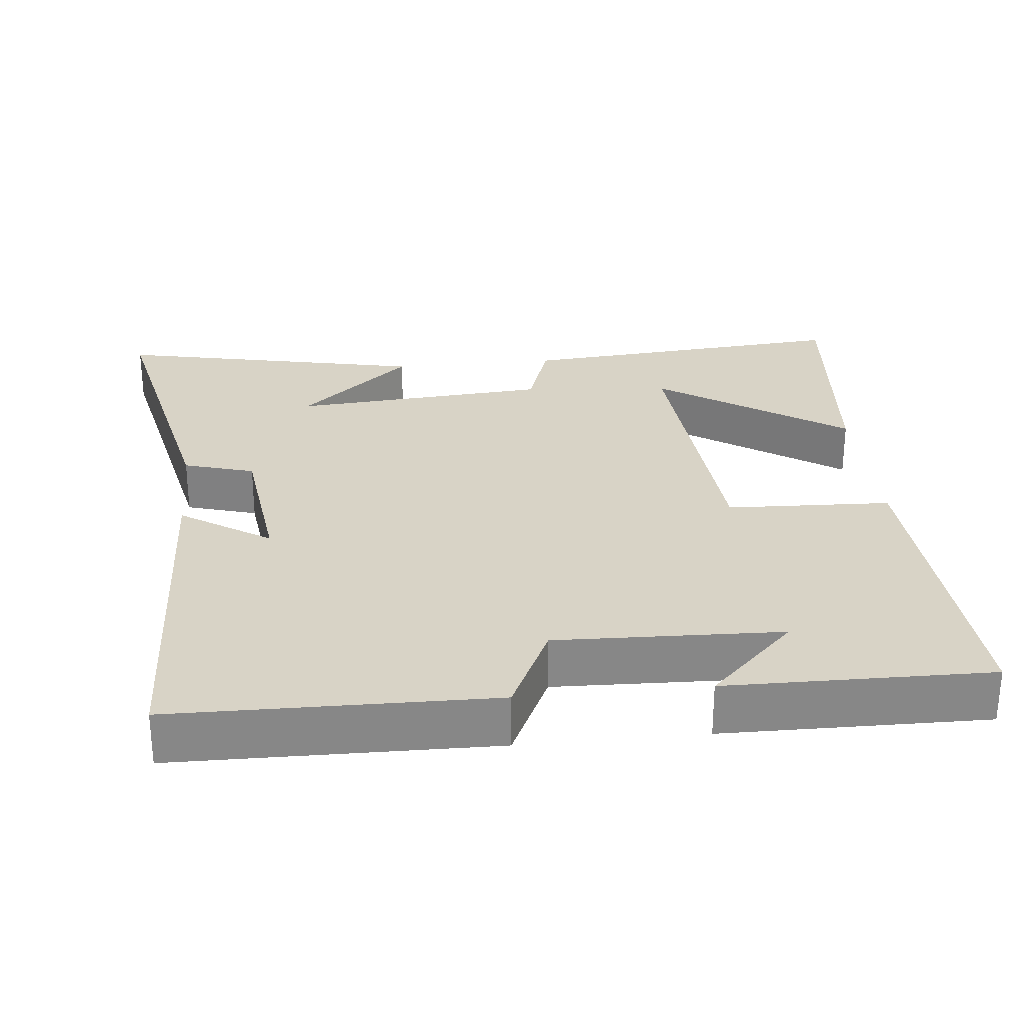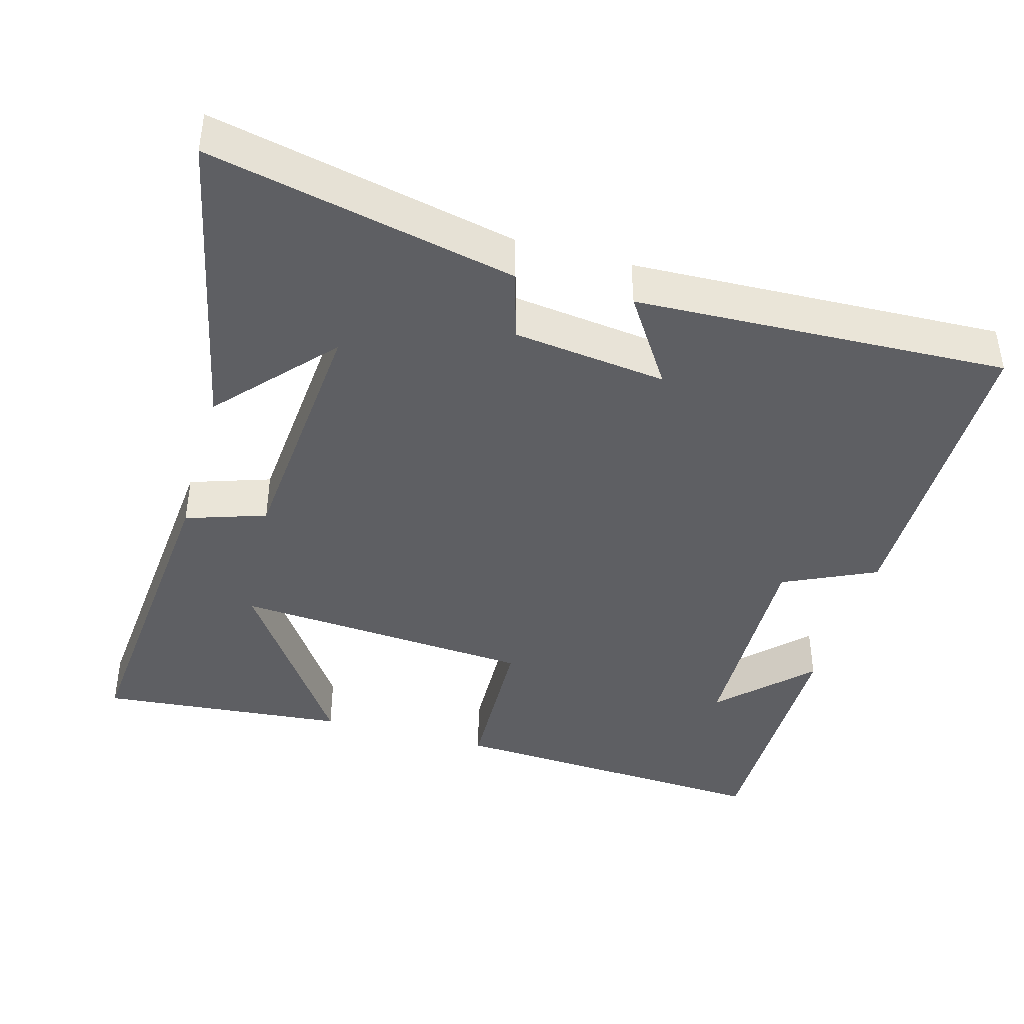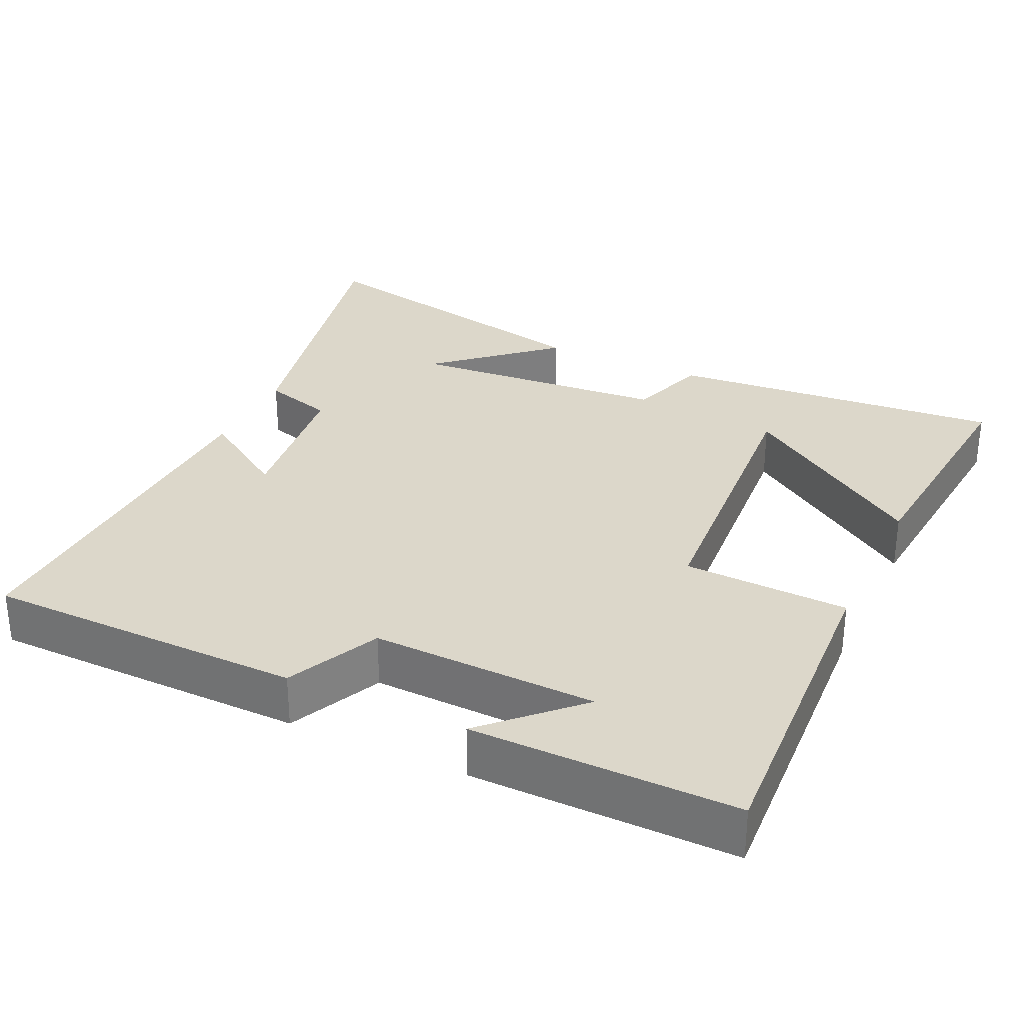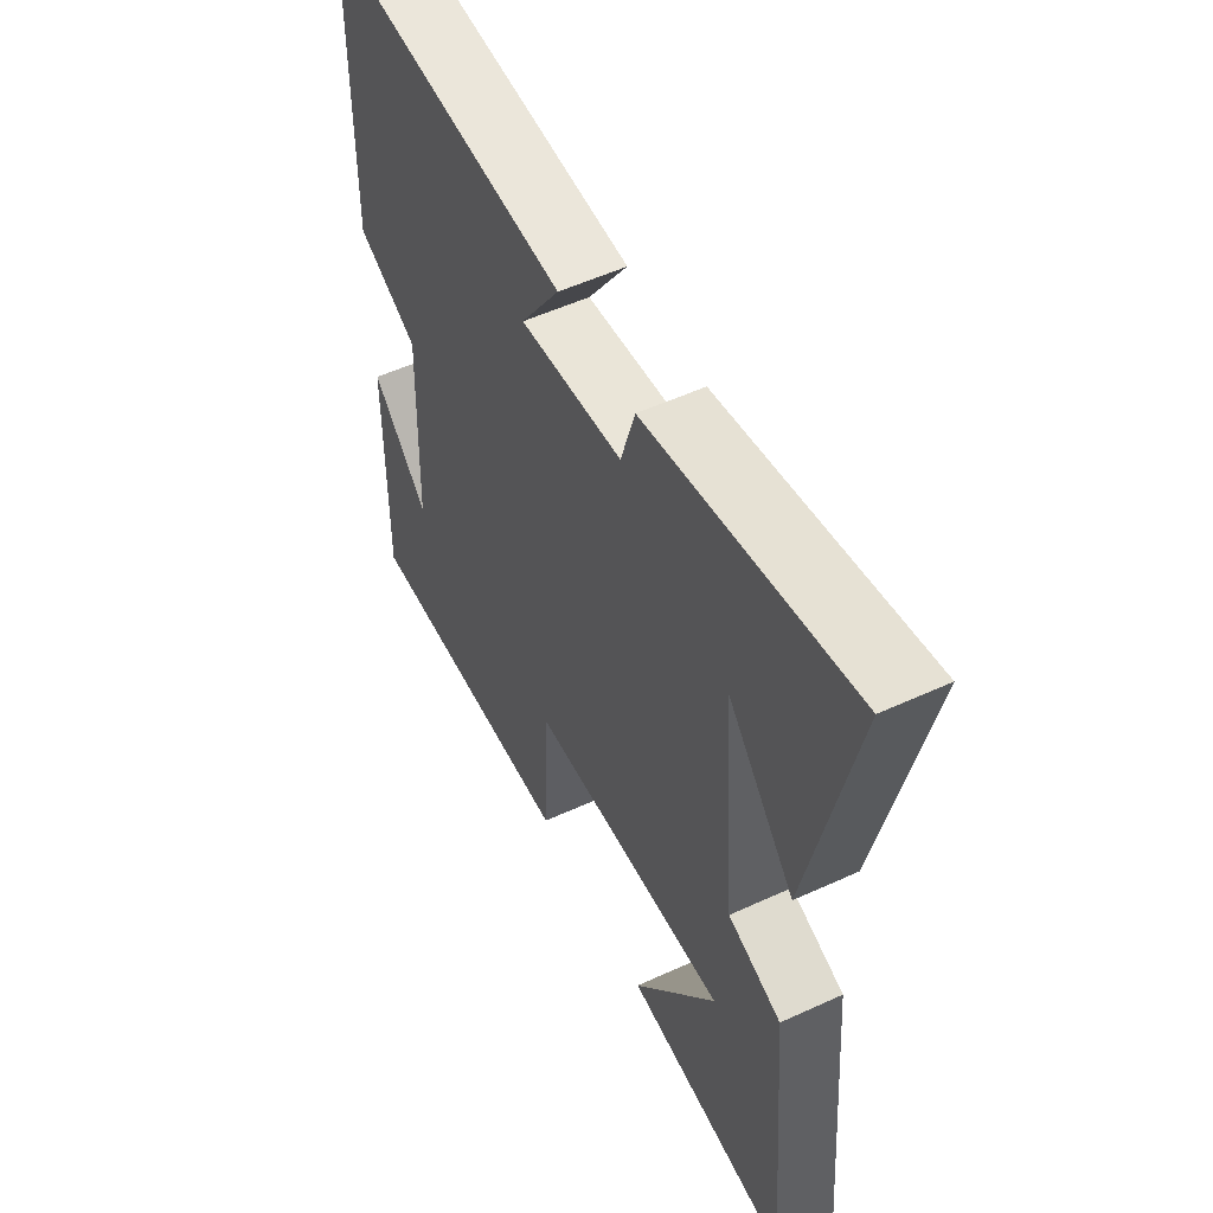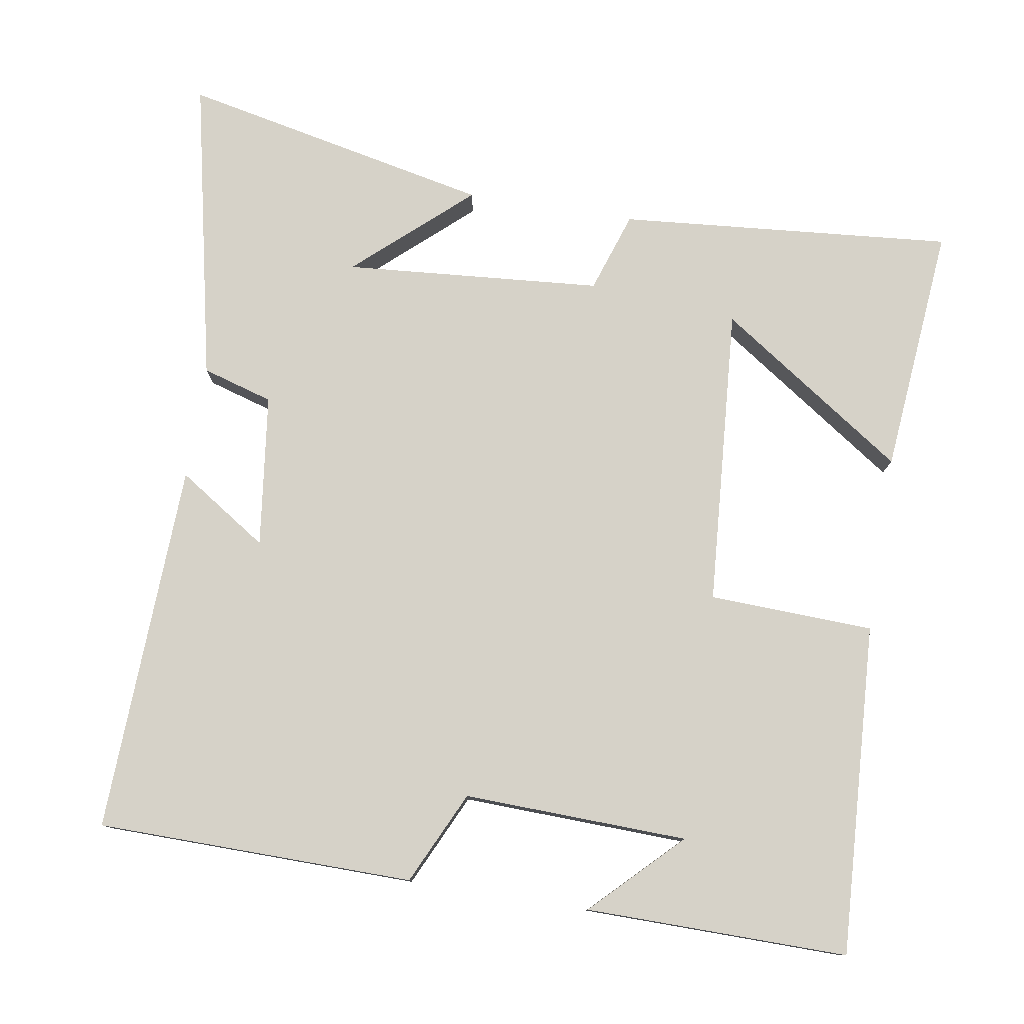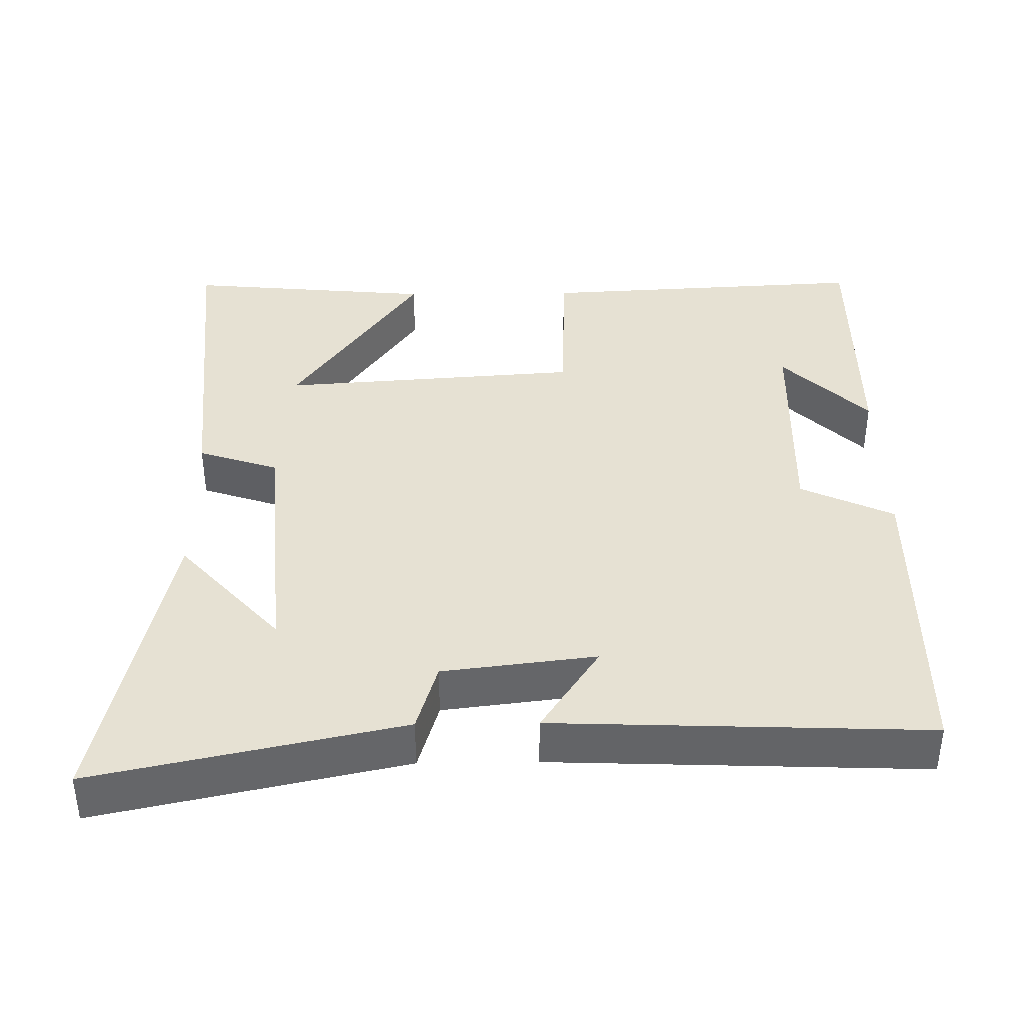
<metadata>
{"format":"obj","ext":"obj","renderer":"f3d","projection":"perspective","resolution":1024,"background":"white","views":[{"elev":27.9,"azim":84.2,"up":"+Y"},{"elev":-41.6,"azim":-15.8,"up":"+Y"},{"elev":30.5,"azim":115.1,"up":"+Y"},{"elev":54.2,"azim":-116.0,"up":"+Z"},{"elev":78.3,"azim":99.2,"up":"+Y"},{"elev":38.7,"azim":-0.8,"up":"+Y"}]}
</metadata>
<code>
v 0.494 0.07 0.52
v 0.5 0.07 0.085
v 0.373 0.07 0.025
v 0.383 0.07 -0.283
v 0.5 0.07 -0.165
v 0.504 0.07 -0.525
v 0.049 0.07 -0.5
v 0.04 0.07 -0.274
v -0.372 0.07 -0.244
v -0.197 0.07 -0.5
v -0.539 0.07 -0.532
v -0.5 0.07 -0.073
v -0.39 0.07 -0.036
v -0.362 0.07 0.318
v -0.5 0.07 0.163
v -0.591 0.07 0.59
v -0.173 0.07 0.5
v -0.144 0.07 0.403
v 0.066 0.07 0.377
v -0.015 0.07 0.5
v 0.494 0 0.52
v 0.5 0 0.085
v 0.373 0 0.025
v 0.383 0 -0.283
v 0.5 0 -0.165
v 0.504 0 -0.525
v 0.049 0 -0.5
v 0.04 0 -0.274
v -0.372 0 -0.244
v -0.197 0 -0.5
v -0.539 0 -0.532
v -0.5 0 -0.073
v -0.39 0 -0.036
v -0.362 0 0.318
v -0.5 0 0.163
v -0.591 0 0.59
v -0.173 0 0.5
v -0.144 0 0.403
v 0.066 0 0.377
v -0.015 0 0.5
f 19 20 1 2
f 18 19 2 3
f 16 17 18
f 16 18 3 4
f 14 15 16
f 14 16 4
f 13 14 4
f 12 13 4
f 9 10 11 12
f 8 9 12 4
f 7 8 4
f 6 7 4
f 4 5 6
f 22 21 40 39
f 23 22 39 38
f 38 37 36
f 24 23 38 36
f 36 35 34
f 24 36 34
f 24 34 33
f 24 33 32
f 32 31 30 29
f 24 32 29 28
f 24 28 27
f 24 27 26
f 26 25 24
f 1 21 22 2
f 2 22 23 3
f 3 23 24 4
f 4 24 25 5
f 5 25 26 6
f 6 26 27 7
f 7 27 28 8
f 8 28 29 9
f 9 29 30 10
f 10 30 31 11
f 11 31 32 12
f 12 32 33 13
f 13 33 34 14
f 14 34 35 15
f 15 35 36 16
f 16 36 37 17
f 17 37 38 18
f 18 38 39 19
f 19 39 40 20
f 20 40 21 1

</code>
